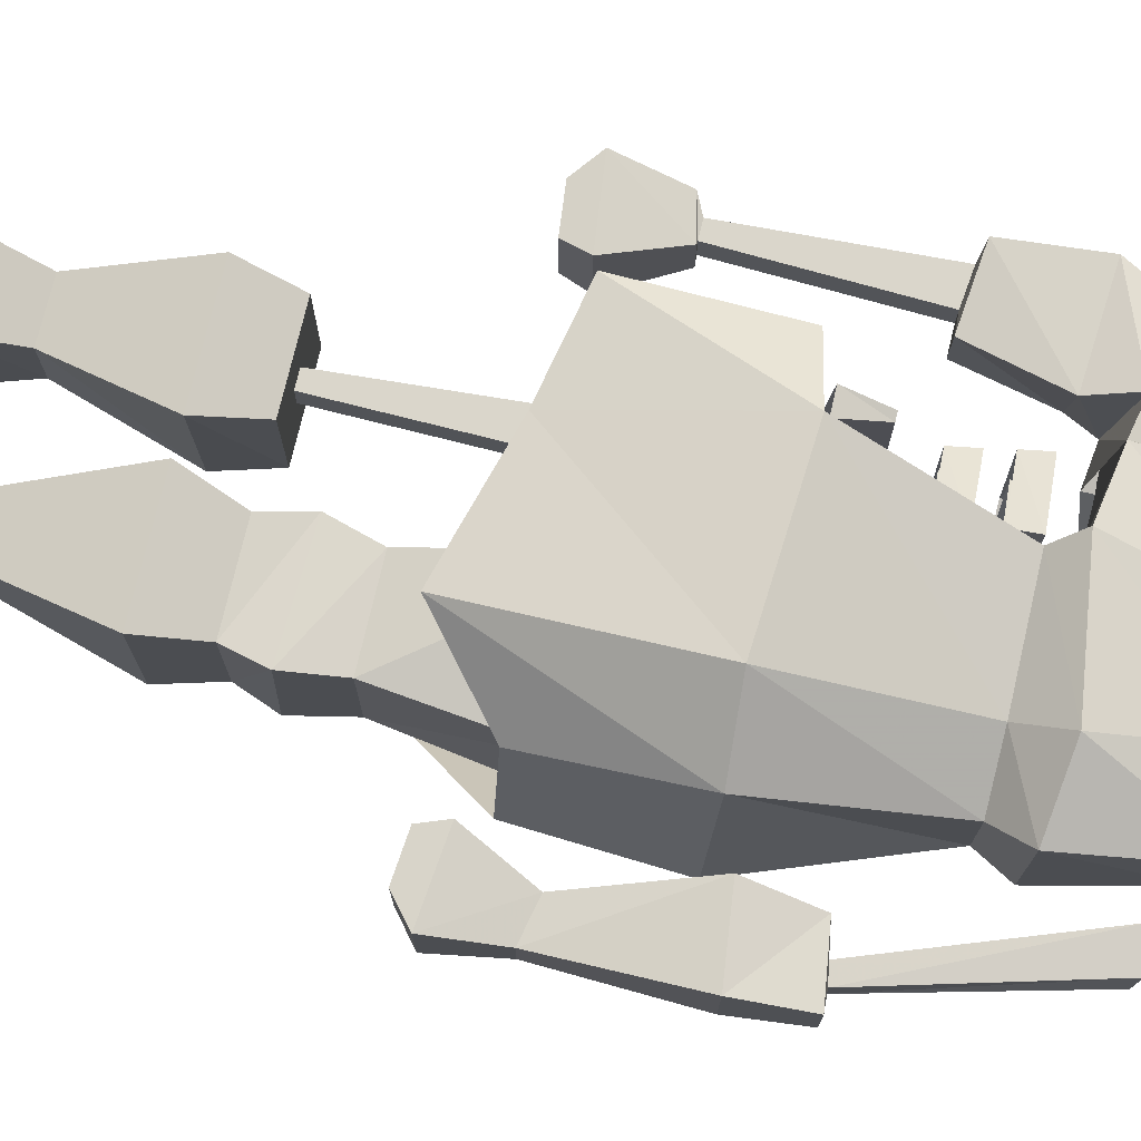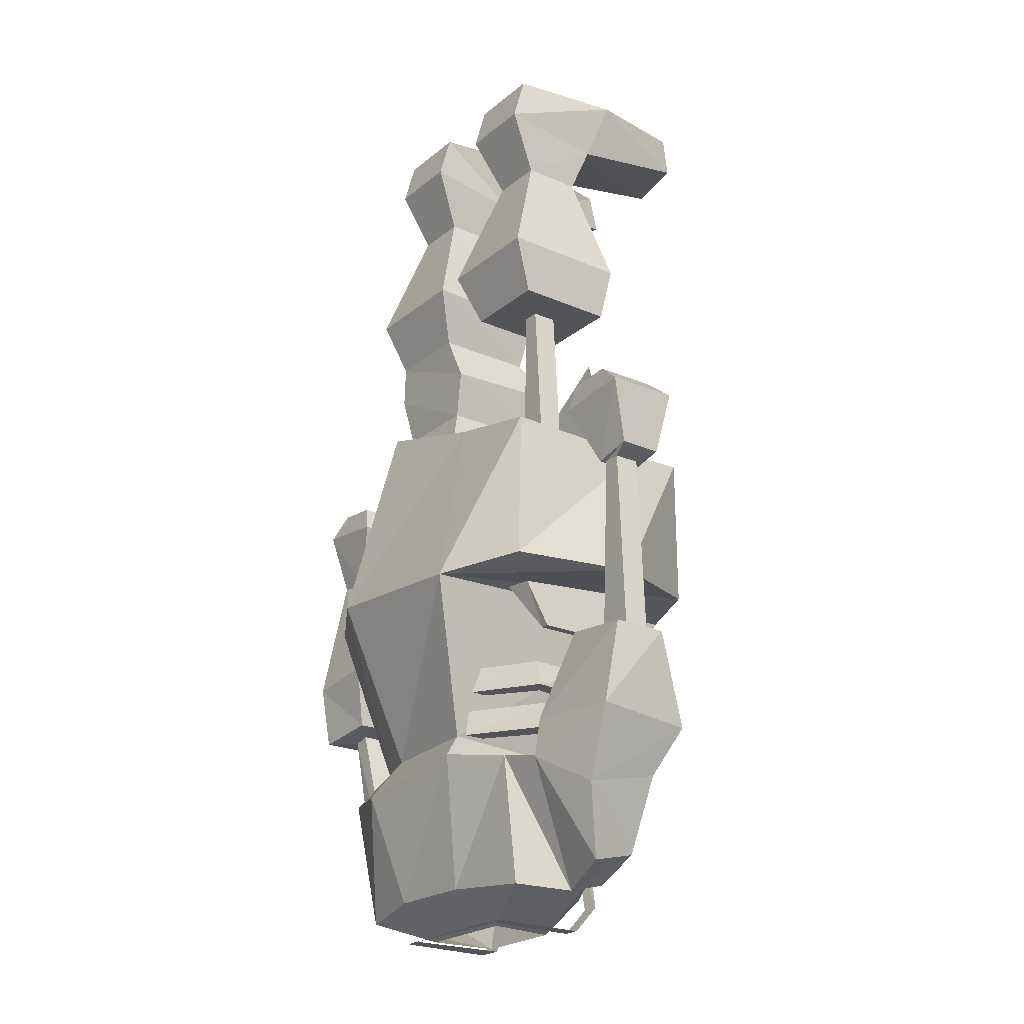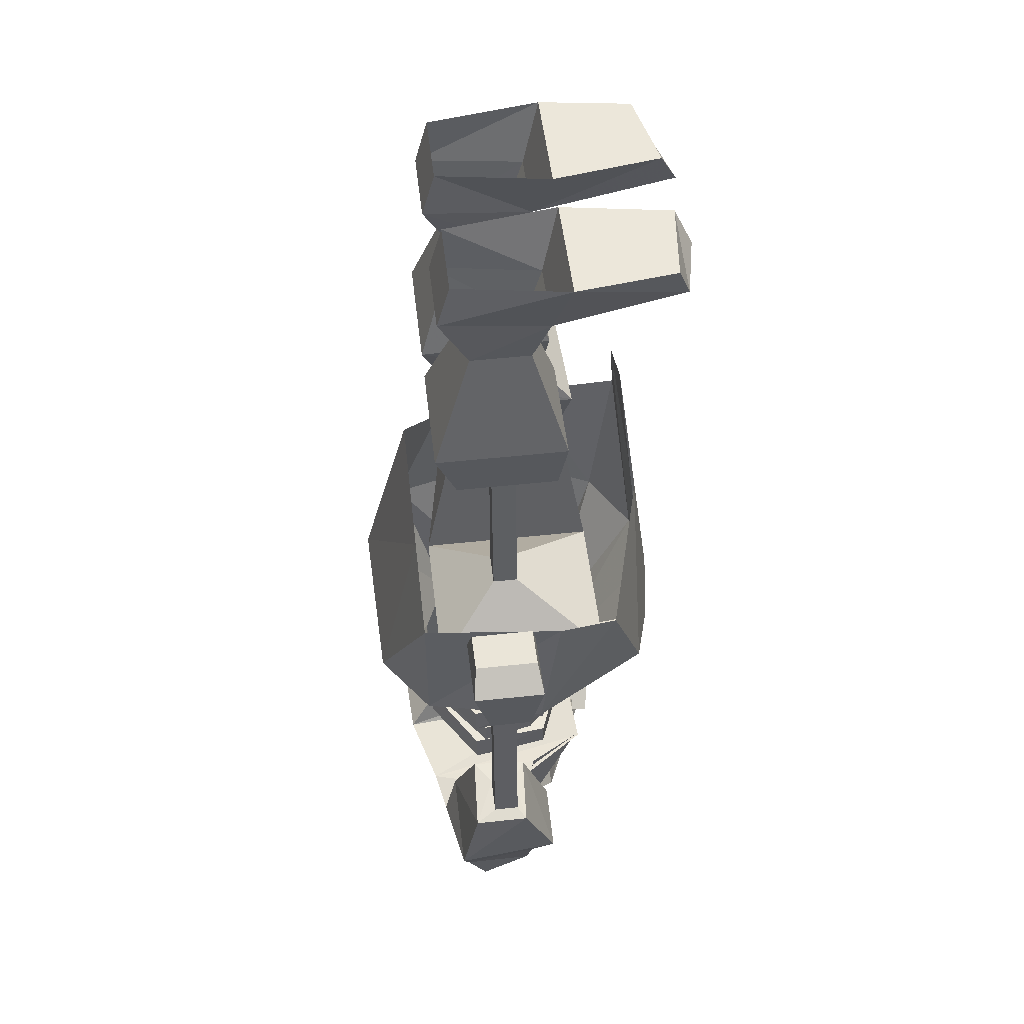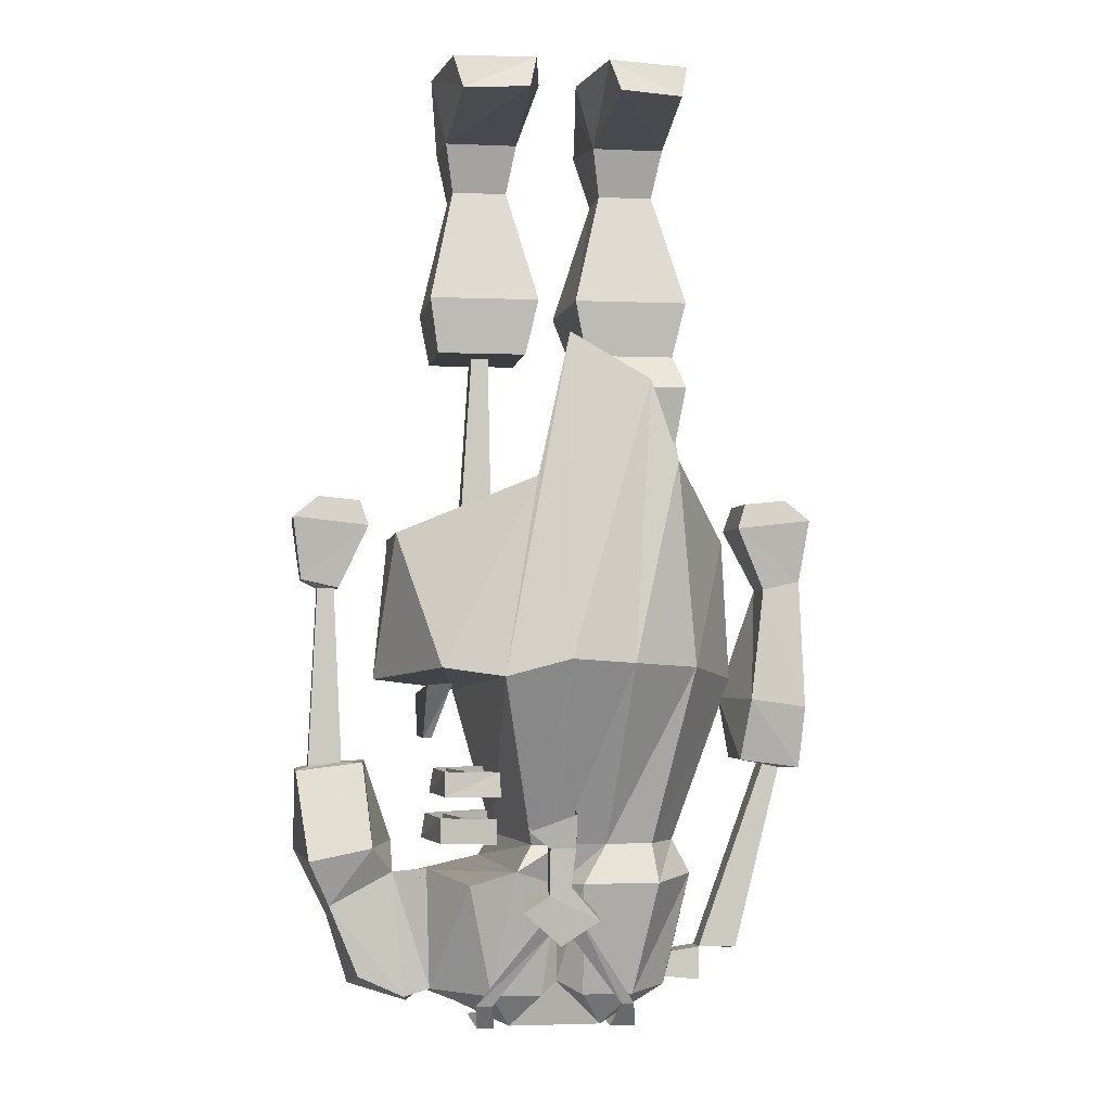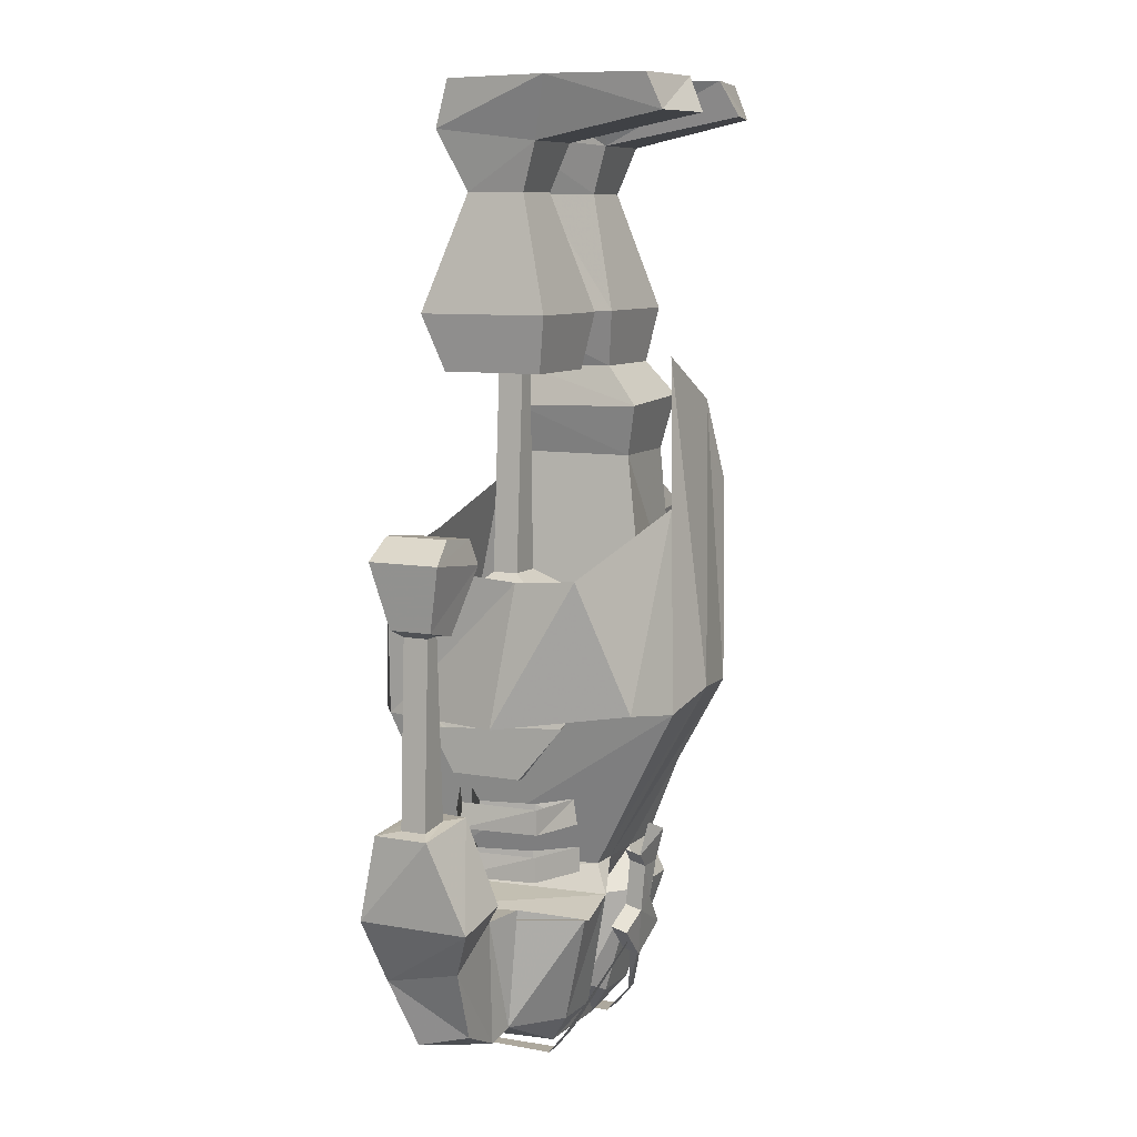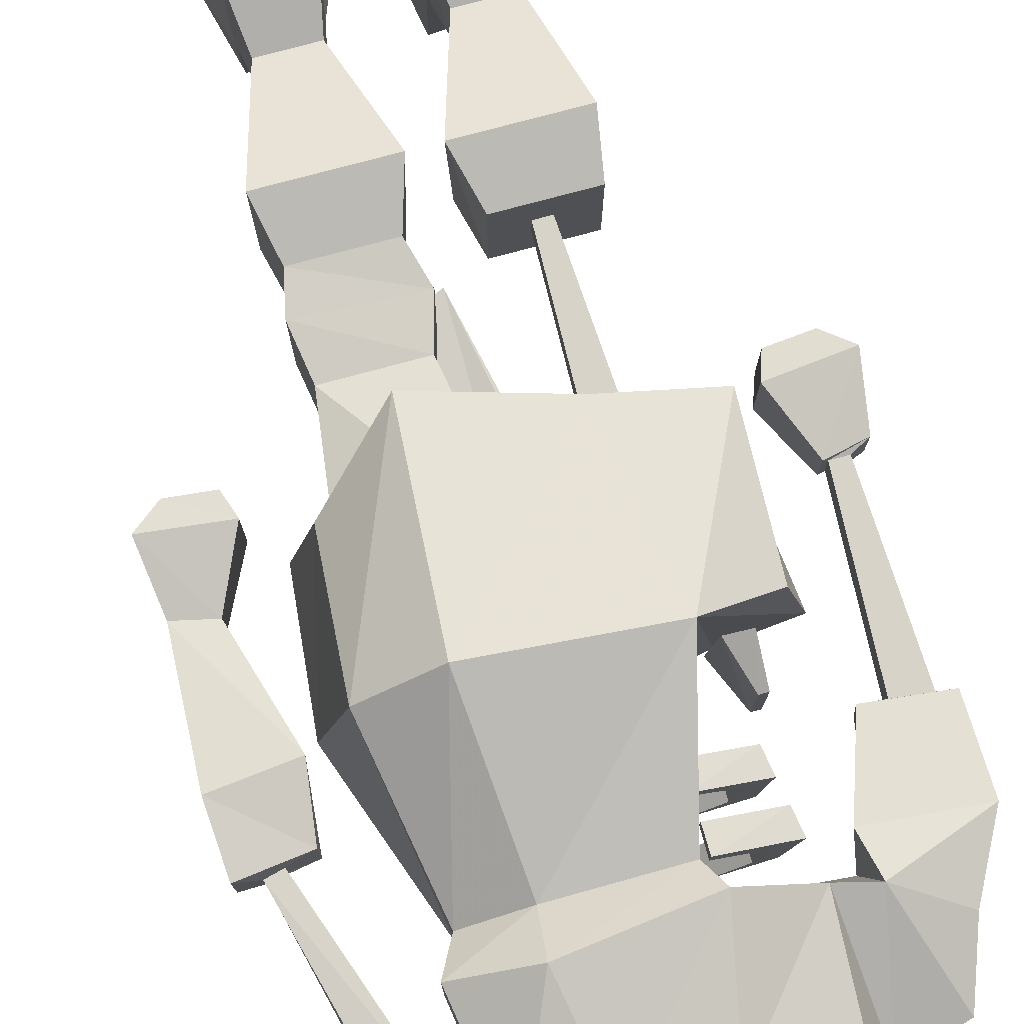
<metadata>
{"format":"obj","ext":"obj","renderer":"f3d","projection":"perspective","resolution":1024,"background":"white","views":[{"elev":74.0,"azim":-76.9,"up":"+Z"},{"elev":-23.1,"azim":53.5,"up":"+Y"},{"elev":51.8,"azim":83.3,"up":"+Y"},{"elev":-2.6,"azim":171.5,"up":"+Y"},{"elev":8.7,"azim":116.4,"up":"+Y"},{"elev":76.4,"azim":-15.1,"up":"+Z"}]}
</metadata>
<code>
o npc/zogre_1/1
v 3 -202 -26
v 5 -199 -28
v 20 -220 -18
v 16 -220 -18
v 19 -226 -13
v 15 -226 -13
v 19 -226 10
v 16 -226 9
v -18 -226 10
v -14 -226 10
v -19 -226 -13
v -13 -226 -13
v -18 -220 -18
v -15 -220 -18
v -3 -198 -28
v -1 -202 -25
v 30 -157 -12
v 30 -157 5
v 26 -147 12
v 26 -144 -21
v 32 -157 -12
v 32 -157 5
v 32 -147 11
v 32 -144 -23
v -16 -94 18
v -34 -110 8
v -36 -144 20
v -19 -143 30
v 15 -103 18
v 21 -146 29
v 39 -108 18
v 38 -143 18
v 41 -110 -16
v 44 -143 -11
v 40 -109 -30
v 30 -140 -39
v 8 -96 -39
v 16 -142 -43
v 0 -62 -35
v 1 -138 -45
v -19 -73 -36
v -14 -139 -43
v -25 -92 -38
v -30 -140 -34
v -40 -110 -16
v -43 -143 -11
v -29 -182 -9
v -29 -182 9
v -15 -182 15
v 12 -182 17
v -47 -163 7
v -45 -148 10
v -63 -150 10
v -62 -165 8
v -57 -165 2
v -53 -164 2
v -53 -164 -4
v -47 -163 -6
v -49 -148 -10
v -53 -121 4
v -62 -119 4
v -62 -119 -6
v -63 -150 -8
v -62 -165 -5
v -57 -165 -4
v -45 -210 2
v -37 -209 3
v -46 -209 -4
v -37 -209 -3
v -36 -216 3
v -30 -210 3
v -30 -210 -3
v -53 -121 -6
v -46 -106 8
v -64 -104 8
v -64 -104 -9
v -46 -106 -9
v -48 -100 7
v -58 -99 7
v -58 -99 -8
v -48 -100 -8
v 54 -197 -8
v 47 -214 -7
v 36 -219 -7
v 39 -189 -8
v 44 -183 -13
v 59 -186 -13
v 54 -201 10
v 49 -217 5
v 35 -221 1
v 30 -220 13
v 30 -217 -8
v 31 -188 -11
v 31 -191 17
v 40 -193 15
v 38 -183 12
v 45 -163 7
v 46 -163 -6
v 62 -165 -5
v 62 -185 12
v 9 -218 15
v 13 -226 6
v 11 -226 -10
v 16 -218 -16
v 22 -191 -24
v 62 -165 8
v 59 -164 -3
v 59 -164 3
v 51 -163 3
v 51 -163 -3
v 57 -121 -3
v 57 -121 3
v 53 -121 -3
v 53 -121 3
v 52 -121 -6
v 61 -119 -6
v 61 -119 4
v 52 -121 4
v 45 -106 8
v 45 -106 -9
v 63 -104 -9
v 63 -104 8
v 57 -99 7
v 47 -100 7
v 47 -100 -8
v 57 -99 -8
v 11 -8 -47
v 26 -8 -44
v 27 -14 -14
v 10 -14 -14
v 9 0 -43
v 28 0 -41
v 31 0 -18
v 5 0 -18
v 27 -11 11
v 27 0 8
v 9 -11 11
v 12 -25 4
v 25 -25 4
v 25 -25 -10
v 12 -25 -10
v 9 0 8
v -26 -14 -14
v -25 -8 -43
v -10 -8 -47
v -9 -14 -14
v -30 0 -18
v -27 0 -39
v -8 0 -43
v -4 0 -18
v -26 -11 11
v -26 0 8
v -8 -11 11
v -8 0 8
v -30 -74 7
v -28 -86 5
v -7 -86 5
v -4 -75 6
v -28 -65 8
v -28 -65 -16
v -30 -73 -23
v -28 -86 -20
v -33 -125 6
v -1 -125 14
v -1 -125 -28
v -7 -86 -21
v -4 -74 -24
v -7 -65 8
v -31 -52 13
v -31 -52 -18
v -4 -52 -18
v -7 -65 -16
v -34 -125 -21
v -3 -52 13
v -24 -25 4
v -24 -25 -10
v -11 -25 -10
v -11 -25 4
v -16 -192 23
v -33 -190 16
v -28 -220 13
v -11 -218 16
v 15 -188 22
v -33 -190 -11
v -28 -216 3
v -28 -216 -3
v -27 -217 -8
v -11 -226 -10
v -12 -226 6
v 11 -188 -24
v 7 -182 -20
v 0 -182 -20
v -11 -182 -20
v -22 -182 -20
v -23 -191 -24
v -18 -218 -16
v -5 -191 -24
v -6 -218 -16
v 0 -192 -16
v 0 -215 -13
v 4 -218 -16
v 14 -182 11
v 14 -182 16
v 14 -176 15
v 14 -176 11
v 26 -182 2
v 31 -182 5
v 30 -176 5
v 26 -176 2
v 23 -182 -11
v 28 -182 -14
v 28 -176 -14
v 15 -182 -19
v 15 -176 -19
v 23 -176 -11
v 13 -171 11
v 13 -171 15
v 13 -165 14
v 13 -165 11
v 25 -171 2
v 29 -171 5
v 28 -165 5
v 25 -165 2
v 22 -171 -11
v 27 -171 -14
v 27 -165 -14
v 14 -171 -18
v 14 -165 -17
v 22 -165 -11
v 35 -190 -7
v 22 -191 -25
v 15 -111 -1
v 16 -65 -1
v 16 -65 -7
v 15 -111 -7
v 23 -111 -1
v 20 -65 -1
v 20 -65 -7
v 23 -111 -7
v 29 -65 8
v 8 -65 8
v 8 -65 -16
v 29 -65 -16
v 31 -52 -18
v 31 -52 13
v 4 -52 13
v 5 -52 -18
v -37 -217 -3
v 37 -125 14
v 37 -125 -28
v 10 -197 -29
v 4 -193 -30
v 4 -192 -26
v 10 -196 -25
v 1 -205 -28
v -8 -199 -29
v -1 -191 -30
v 4 -182 -31
v 4 -181 -27
v 1 -204 -24
v -8 -198 -25
v -1 -190 -26
v -2 -182 -31
v 9 -178 -32
v 9 -177 -28
v -2 -174 -33
v -2 -181 -27
v -2 -173 -29
v 3 -202 -26
v 3 -202 -26
v 3 -202 -26
f 1 2 3
f 1 3 4
f 4 3 5
f 4 5 6
f 6 5 7
f 6 7 8
f 8 7 9
f 8 9 10
f 10 9 11
f 10 11 12
f 12 11 13
f 12 13 14
f 14 13 15
f 14 15 16
f 17 18 19
f 17 19 20
f 17 20 21
f 17 21 18
f 18 21 22
f 18 22 23
f 18 23 19
f 24 23 22
f 24 22 21
f 24 21 20
f 25 26 27
f 25 27 28
f 25 28 29
f 29 28 30
f 29 30 31
f 31 30 32
f 31 32 33
f 33 32 34
f 33 34 35
f 35 34 36
f 35 36 37
f 37 36 38
f 37 38 39
f 39 38 40
f 39 40 41
f 41 40 42
f 41 42 43
f 43 42 44
f 43 44 45
f 45 44 46
f 45 46 26
f 26 46 27
f 27 46 47
f 27 47 48
f 27 48 28
f 28 48 49
f 28 49 30
f 30 49 50
f 30 50 38
f 30 38 36
f 30 36 34
f 30 34 32
f 51 52 53
f 51 53 54
f 51 54 55
f 51 55 56
f 51 56 57
f 51 57 58
f 51 58 52
f 52 58 59
f 52 59 60
f 52 60 61
f 52 61 53
f 53 61 62
f 53 62 63
f 53 63 54
f 54 63 64
f 54 64 55
f 55 64 65
f 55 65 66
f 55 66 67
f 55 67 56
f 55 56 57
f 55 57 65
f 65 57 68
f 65 68 66
f 66 68 67
f 67 68 69
f 67 69 70
f 67 70 71
f 67 71 72
f 67 72 69
f 67 69 56
f 56 69 57
f 57 69 68
f 64 63 59
f 64 59 58
f 64 58 65
f 65 58 57
f 59 73 60
f 60 73 74
f 60 74 75
f 60 75 61
f 61 75 76
f 61 76 62
f 62 76 77
f 62 77 73
f 62 73 63
f 63 73 59
f 73 77 74
f 74 77 78
f 74 78 79
f 74 79 75
f 75 79 80
f 75 80 76
f 76 80 81
f 76 81 77
f 77 81 78
f 78 81 80
f 78 80 79
f 82 83 84
f 82 84 85
f 82 85 86
f 82 86 87
f 82 87 88
f 82 88 83
f 83 88 89
f 83 89 90
f 83 90 84
f 84 90 91
f 84 91 92
f 84 92 85
f 85 92 93
f 85 93 94
f 85 94 95
f 85 95 96
f 85 96 86
f 86 96 97
f 86 97 98
f 86 98 87
f 87 98 99
f 87 99 100
f 87 100 88
f 88 100 95
f 88 95 89
f 89 95 90
f 90 95 94
f 90 94 91
f 91 94 101
f 91 101 102
f 91 102 92
f 92 102 103
f 92 103 104
f 92 104 105
f 92 105 93
f 106 97 96
f 106 96 100
f 106 100 99
f 106 99 107
f 106 107 108
f 106 108 109
f 106 109 97
f 97 109 98
f 98 109 110
f 98 110 99
f 99 110 107
f 107 110 111
f 107 111 112
f 107 112 108
f 107 108 110
f 110 108 109
f 110 109 113
f 110 113 111
f 111 113 114
f 111 114 112
f 112 114 108
f 108 114 109
f 109 114 113
f 113 114 115
f 113 115 116
f 113 116 111
f 111 116 117
f 111 117 112
f 112 117 114
f 114 117 118
f 114 118 115
f 115 118 119
f 115 119 120
f 115 120 116
f 116 120 121
f 116 121 117
f 117 121 122
f 117 122 118
f 118 122 119
f 119 122 123
f 119 123 124
f 119 124 120
f 120 124 125
f 120 125 121
f 121 125 126
f 121 126 122
f 122 126 123
f 123 126 124
f 124 126 125
f 95 100 96
f 127 128 129
f 127 129 130
f 127 130 131
f 127 131 128
f 128 131 132
f 128 132 133
f 128 133 129
f 129 133 130
f 130 133 134
f 130 134 131
f 131 134 132
f 132 134 133
f 135 129 133
f 135 133 136
f 135 136 137
f 135 137 138
f 135 138 139
f 135 139 129
f 129 139 140
f 129 140 130
f 130 140 141
f 130 141 137
f 130 137 142
f 130 142 134
f 137 136 142
f 143 144 145
f 143 145 146
f 143 146 147
f 143 147 144
f 144 147 148
f 144 148 149
f 144 149 145
f 145 149 146
f 146 149 150
f 146 150 147
f 147 150 148
f 148 150 149
f 147 143 151
f 147 151 152
f 152 151 153
f 152 153 154
f 154 153 146
f 154 146 150
f 155 156 157
f 155 157 158
f 155 158 159
f 155 159 160
f 155 160 161
f 155 161 156
f 156 161 162
f 156 162 163
f 156 163 164
f 156 164 157
f 157 164 165
f 157 165 166
f 157 166 158
f 158 166 167
f 158 167 168
f 158 168 159
f 159 168 169
f 159 169 170
f 159 170 160
f 160 170 171
f 160 171 172
f 160 172 161
f 161 172 167
f 161 167 162
f 162 167 166
f 162 166 173
f 162 173 163
f 172 168 167
f 168 172 174
f 168 174 169
f 169 174 175
f 169 175 176
f 169 176 170
f 170 176 177
f 170 177 171
f 171 177 178
f 171 178 174
f 171 174 172
f 166 165 173
f 179 180 181
f 179 181 182
f 179 182 183
f 179 183 50
f 179 50 49
f 179 49 180
f 180 49 48
f 180 48 184
f 180 184 71
f 180 71 181
f 181 71 185
f 181 185 186
f 181 186 187
f 181 187 188
f 181 188 189
f 181 189 182
f 182 189 101
f 182 101 183
f 183 101 94
f 183 94 190
f 183 190 191
f 183 191 50
f 50 191 38
f 38 191 40
f 40 191 192
f 40 192 42
f 42 192 193
f 42 193 44
f 44 193 194
f 44 194 46
f 46 194 47
f 47 194 195
f 47 195 184
f 47 184 48
f 184 195 196
f 184 196 187
f 184 187 72
f 184 72 71
f 195 197 198
f 195 198 196
f 196 198 188
f 196 188 187
f 197 199 200
f 197 200 198
f 198 200 188
f 188 200 103
f 103 200 201
f 103 201 104
f 104 201 190
f 104 190 105
f 199 190 201
f 199 201 200
f 194 193 197
f 194 197 195
f 193 192 199
f 193 199 197
f 192 191 190
f 192 190 199
f 202 203 204
f 202 204 205
f 202 205 206
f 202 206 203
f 203 206 207
f 203 207 208
f 203 208 204
f 206 205 209
f 206 209 210
f 206 210 207
f 207 210 211
f 207 211 212
f 207 212 208
f 211 213 214
f 211 214 212
f 213 210 215
f 213 215 214
f 210 209 215
f 213 211 210
f 216 217 218
f 216 218 219
f 216 219 220
f 216 220 217
f 217 220 221
f 217 221 222
f 217 222 218
f 220 219 223
f 220 223 224
f 220 224 221
f 221 224 225
f 221 225 226
f 221 226 222
f 225 227 228
f 225 228 226
f 227 224 229
f 227 229 228
f 224 223 229
f 227 225 224
f 94 230 231
f 94 231 190
f 232 233 234
f 232 234 235
f 232 235 236
f 232 236 233
f 233 236 237
f 233 237 238
f 233 238 234
f 234 238 235
f 235 238 239
f 235 239 236
f 236 239 237
f 237 239 238
f 237 238 240
f 237 240 233
f 233 240 241
f 233 241 242
f 233 242 234
f 234 242 243
f 234 243 238
f 238 243 240
f 240 243 244
f 240 244 245
f 240 245 241
f 241 245 246
f 241 246 242
f 242 246 247
f 242 247 243
f 243 247 244
f 244 247 141
f 244 141 140
f 244 140 245
f 245 140 139
f 245 139 246
f 246 139 138
f 246 138 247
f 247 138 141
f 141 138 137
f 187 186 72
f 72 186 69
f 69 186 248
f 69 248 70
f 70 248 185
f 70 185 71
f 71 185 186
f 71 186 72
f 185 248 186
f 239 236 249
f 239 249 250
f 239 250 235
f 235 250 165
f 235 165 232
f 232 165 164
f 232 164 249
f 232 249 236
f 151 175 178
f 151 178 153
f 153 178 177
f 153 177 146
f 146 177 176
f 146 176 143
f 143 176 175
f 143 175 151
f 178 175 174
f 189 102 101
f 251 252 253
f 251 253 254
f 251 254 255
f 251 255 252
f 252 255 256
f 252 256 257
f 252 257 258
f 252 258 259
f 252 259 253
f 255 254 260
f 255 260 256
f 256 260 261
f 256 261 257
f 257 261 262
f 257 262 263
f 257 263 258
f 258 263 264
f 258 264 265
f 258 265 259
f 263 266 264
f 266 263 267
f 266 267 268
f 262 267 263

</code>
